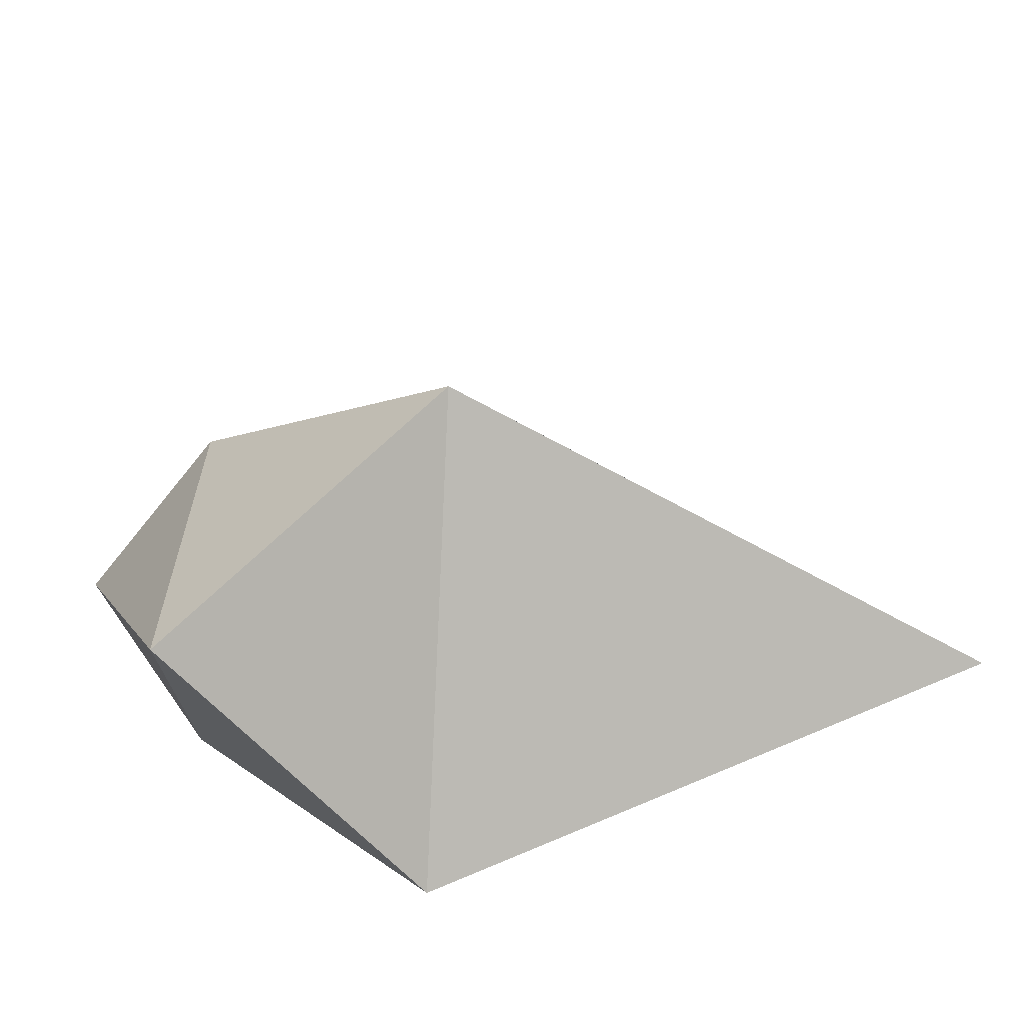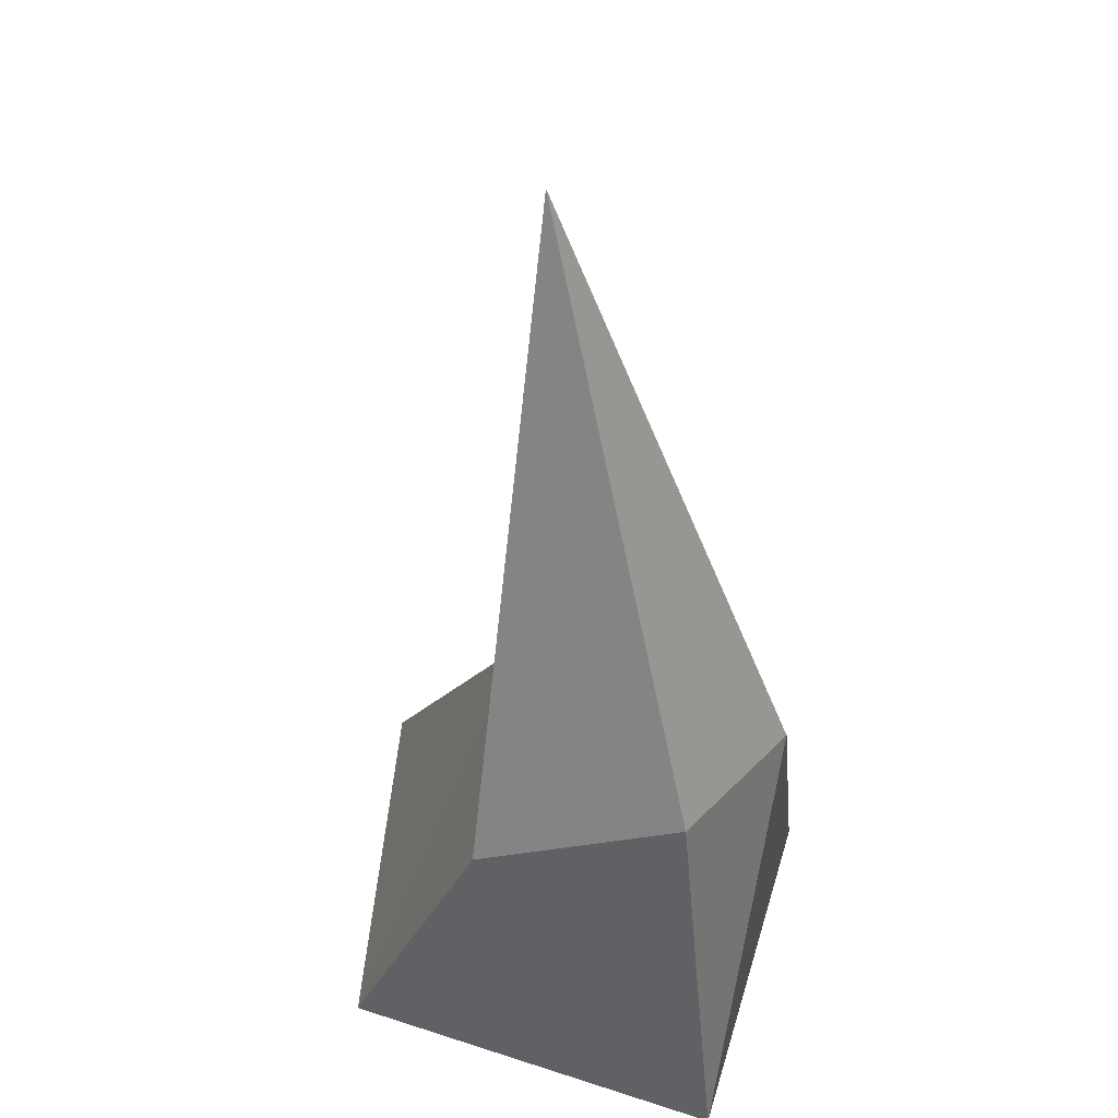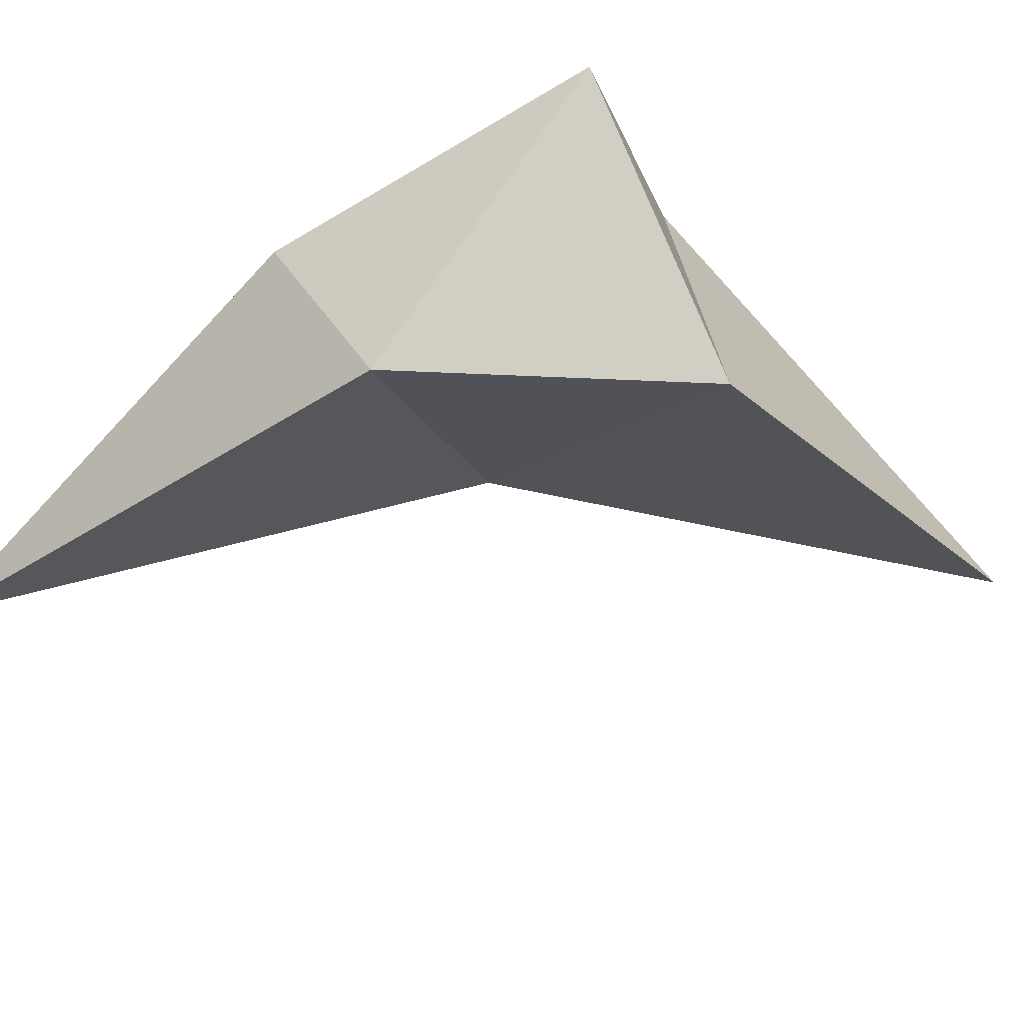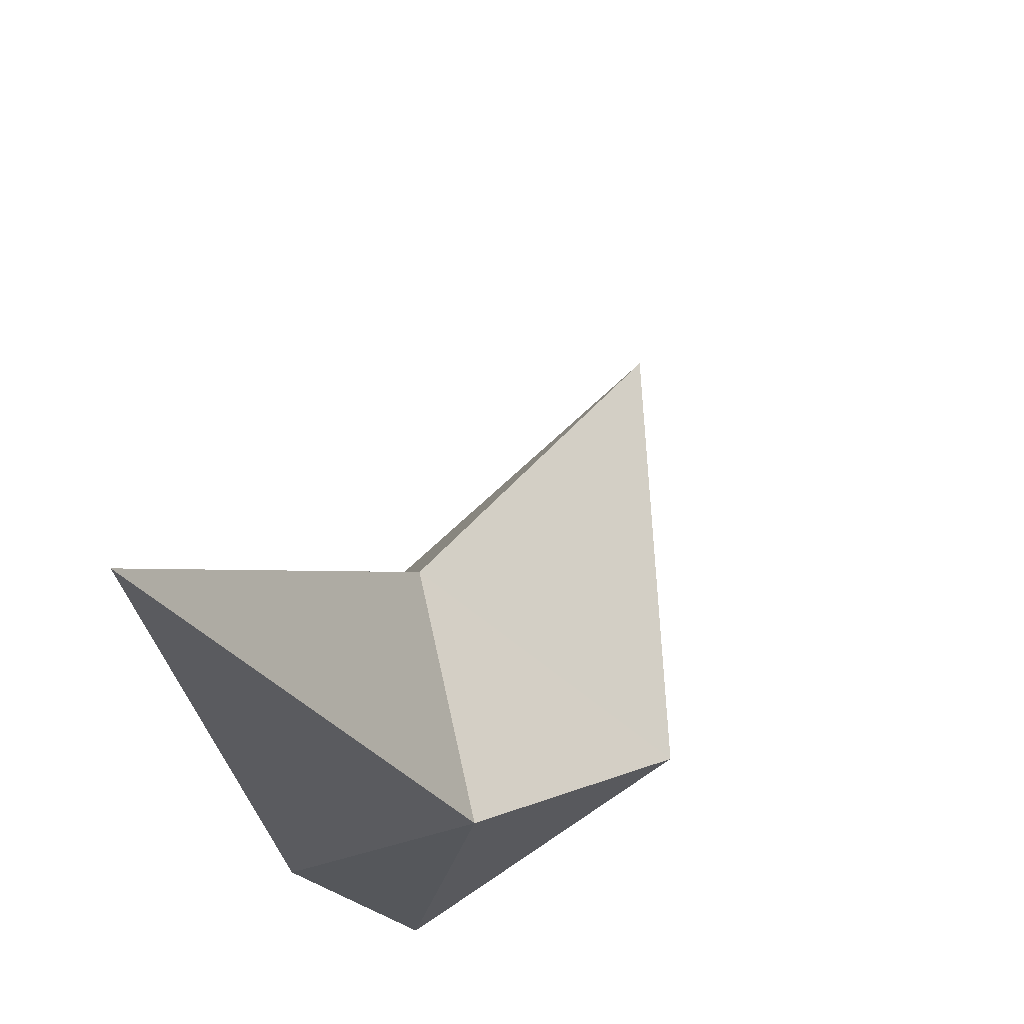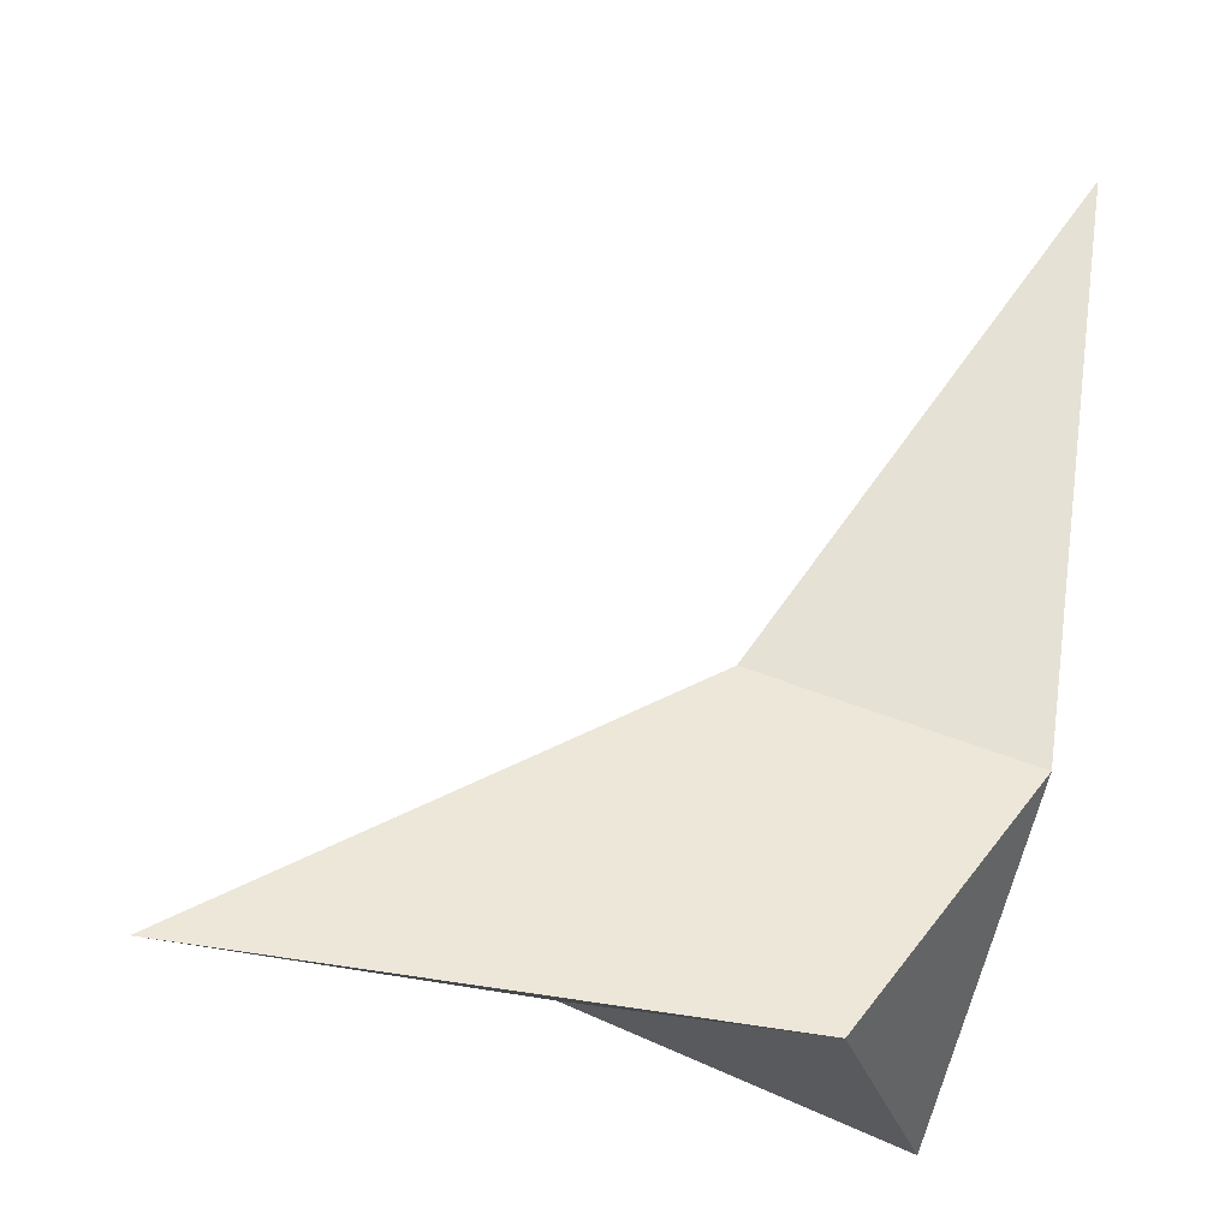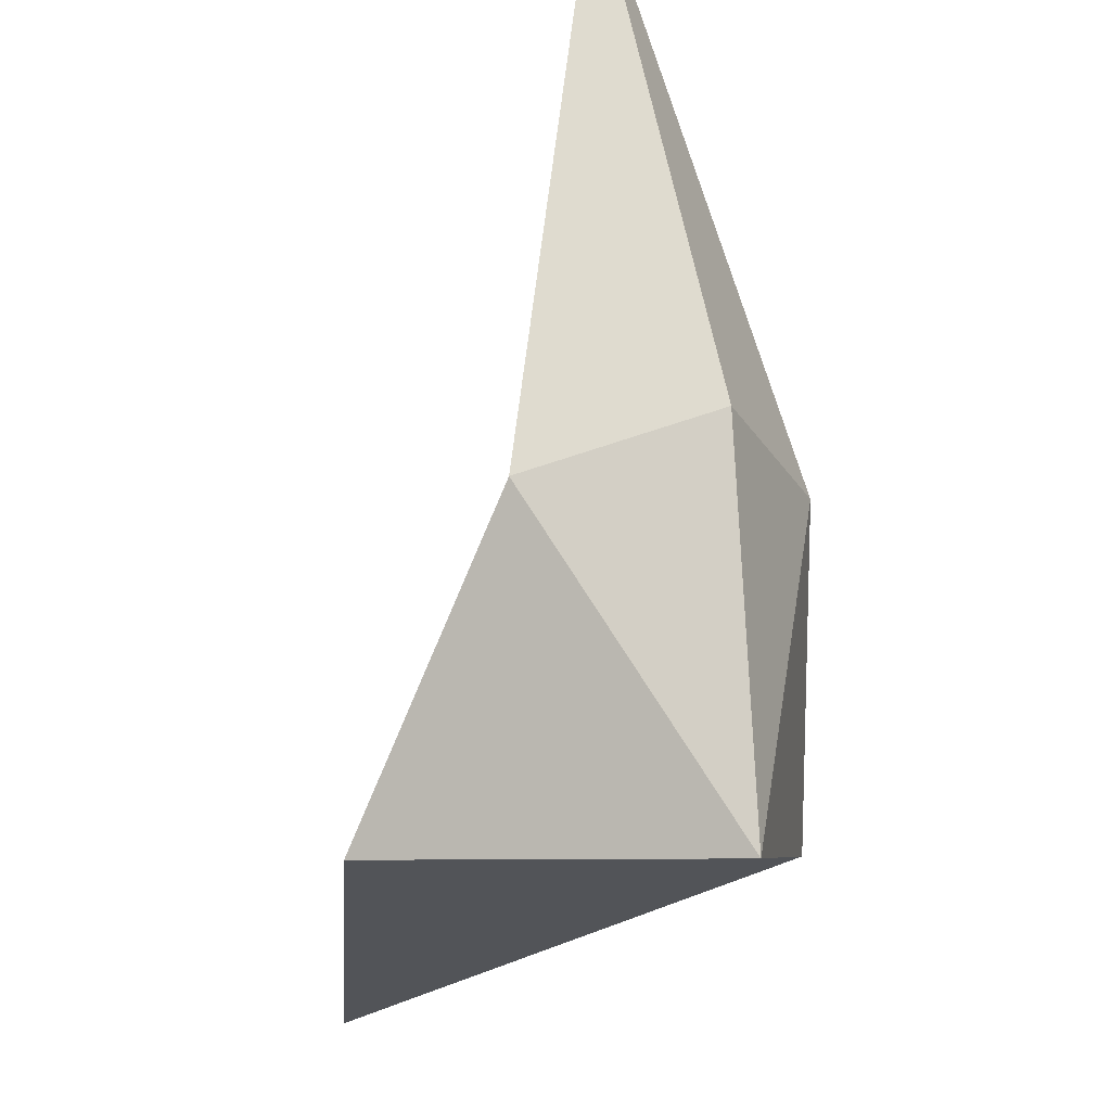
<metadata>
{"format":"obj","ext":"obj","renderer":"f3d","projection":"perspective","resolution":1024,"background":"white","views":[{"elev":-70.6,"azim":-176.6,"up":"+Z"},{"elev":18.6,"azim":73.3,"up":"+Z"},{"elev":-49.5,"azim":136.7,"up":"+Y"},{"elev":60.0,"azim":119.0,"up":"+Z"},{"elev":-18.0,"azim":-24.3,"up":"+Z"},{"elev":-31.1,"azim":67.8,"up":"+Z"}]}
</metadata>
<code>
o ITAT_DRGSNAPPERHORN
v 0.07341 -0.01977 0.124
v -0.112 -0.002032 -0.04229
v 0.04792 0.02048 -0.06653
v -0.009905 0.05913 -0.03495
v 0.000515 -0.03866 -0.05699
v 0.05091 -0.02724 -0.002737
v 0.04416 0.03613 0.01155
v -0.001084 -0.003666 0.01741
v 0.07187 0.006321 0.007592
f 8 6 1
f 7 8 1
f 2 4 5
f 9 7 1
f 5 4 3
f 6 9 1
f 6 8 5
f 5 3 6
f 8 7 4
f 3 4 7
f 2 5 8
f 4 2 8
f 9 6 3
f 7 9 3

</code>
